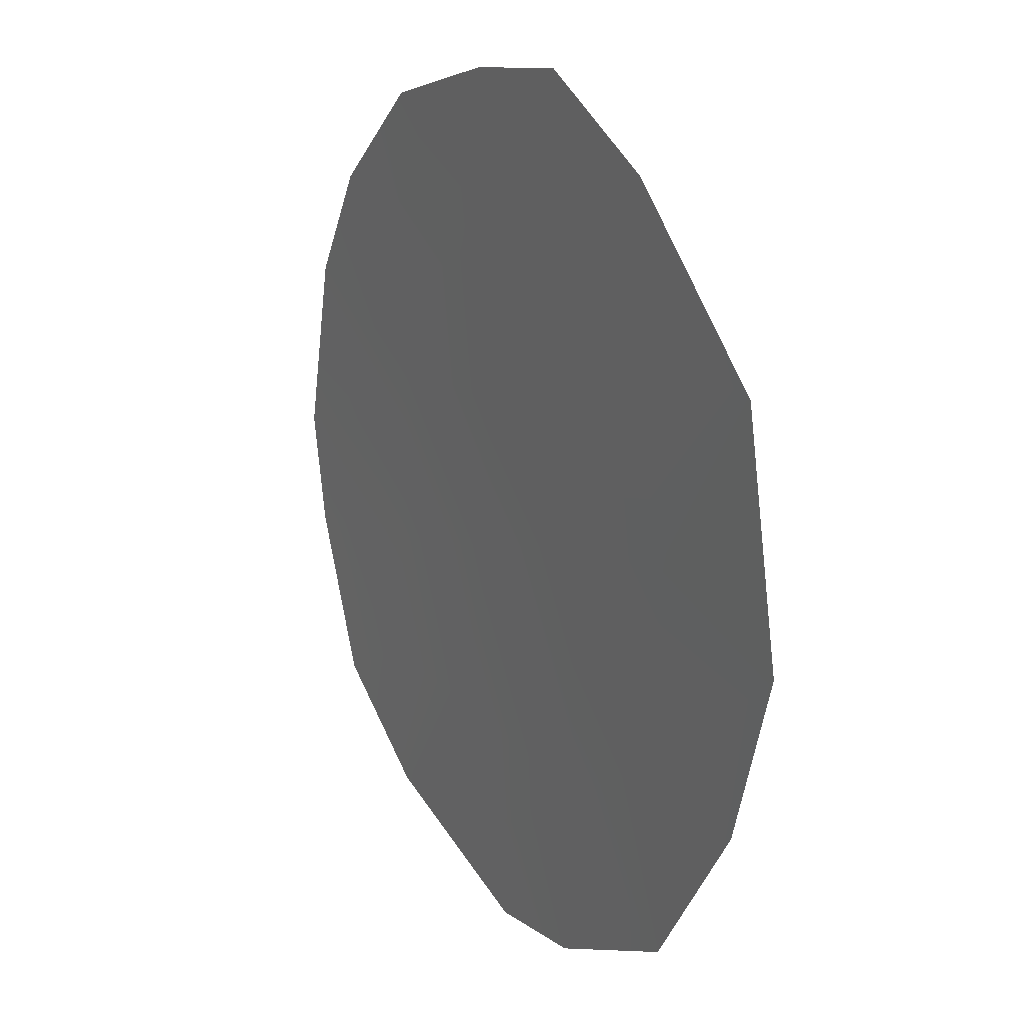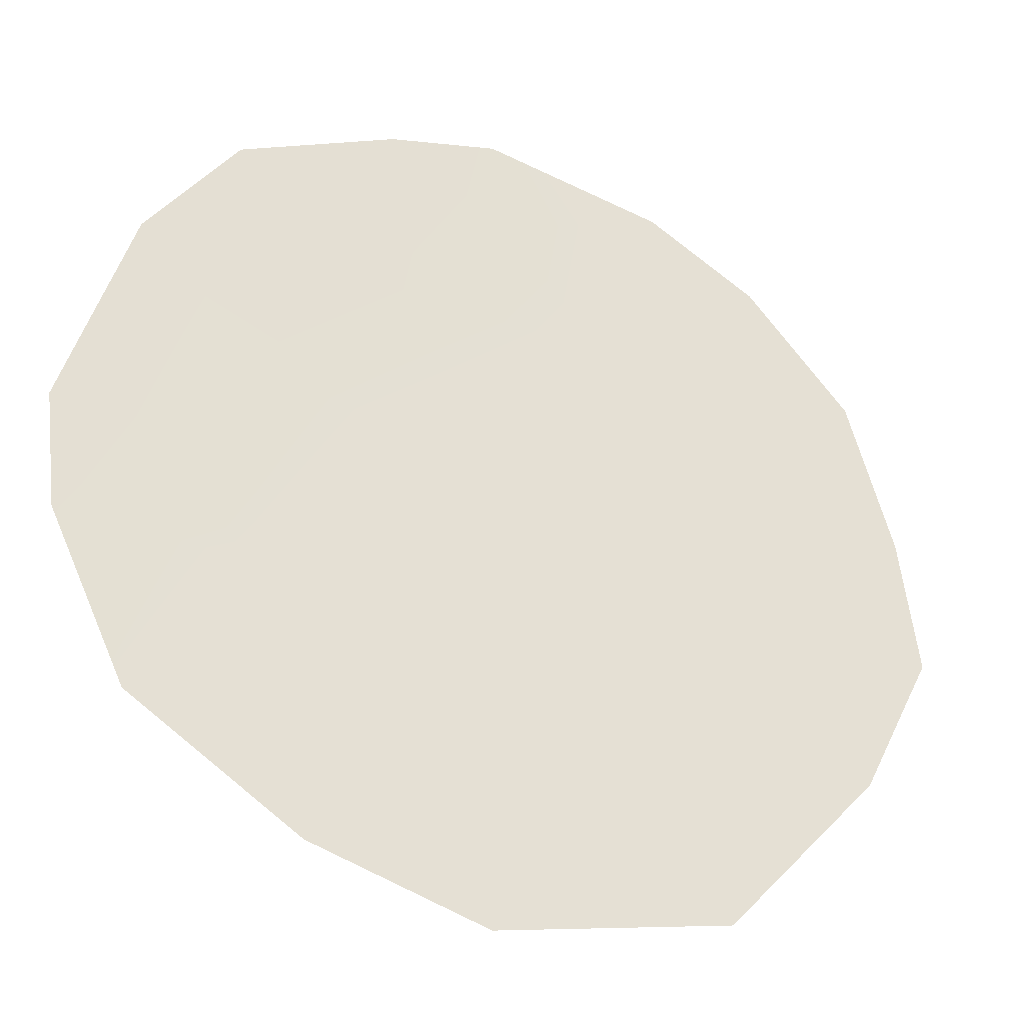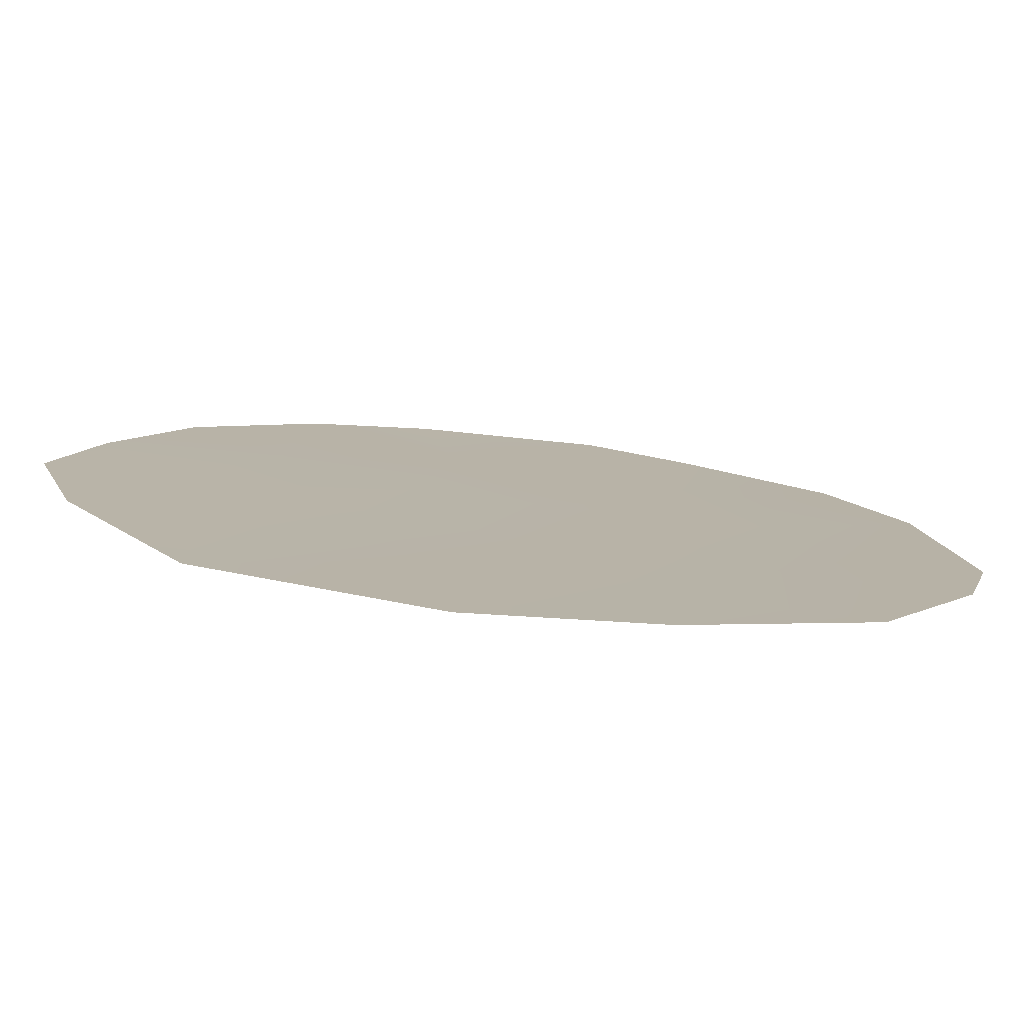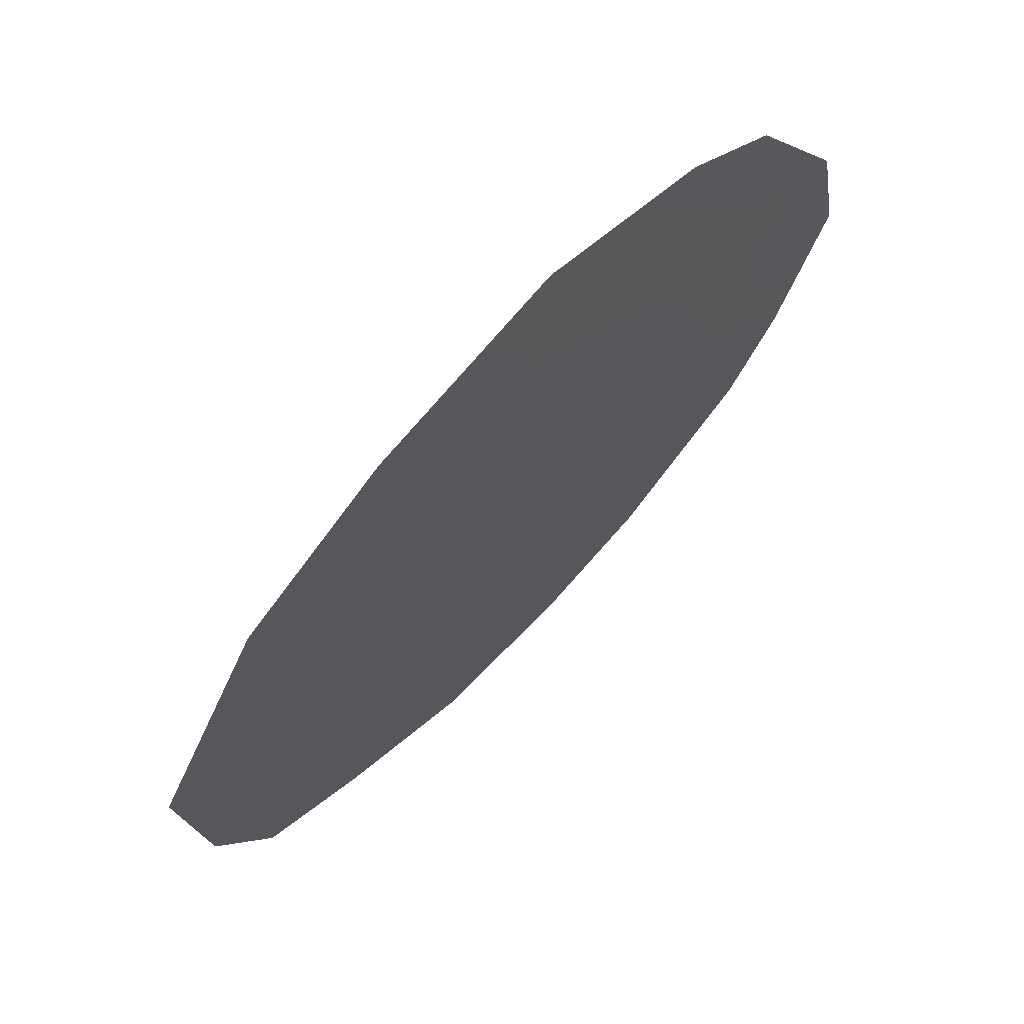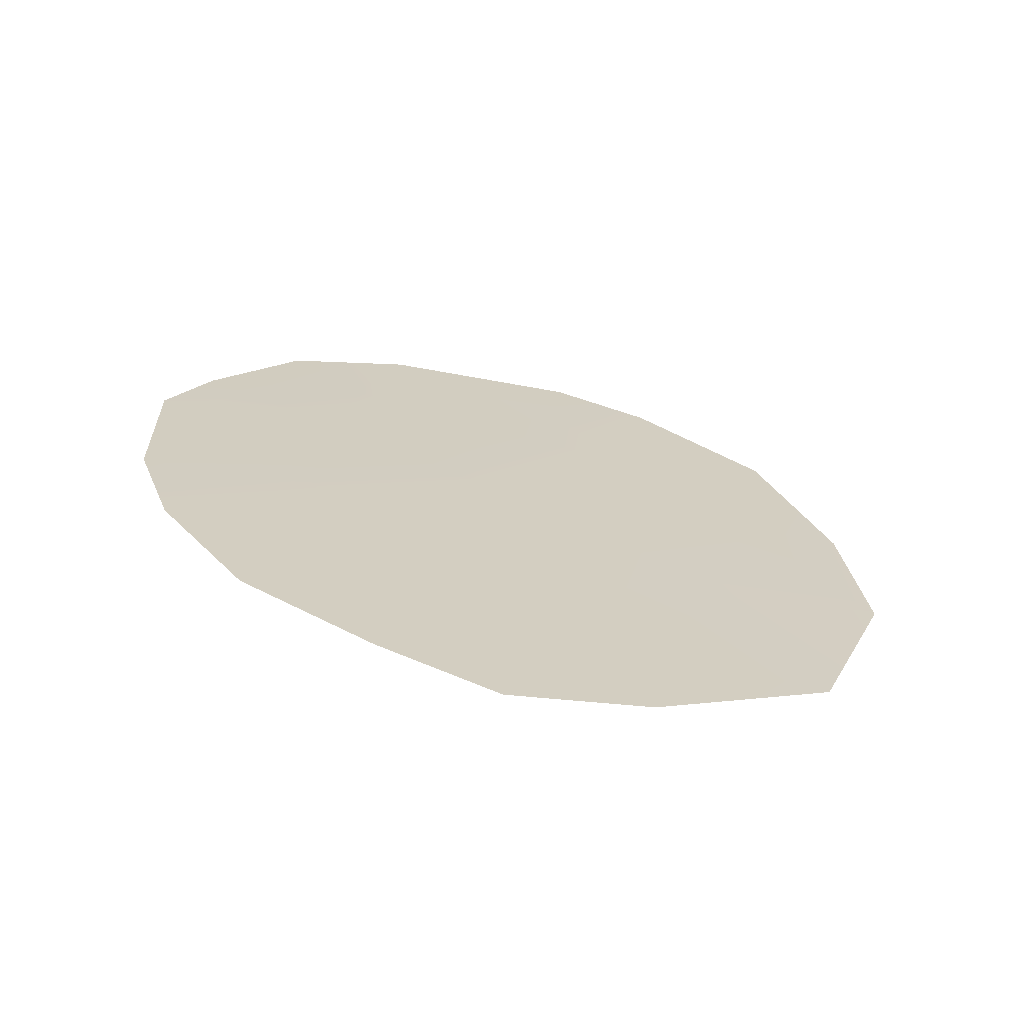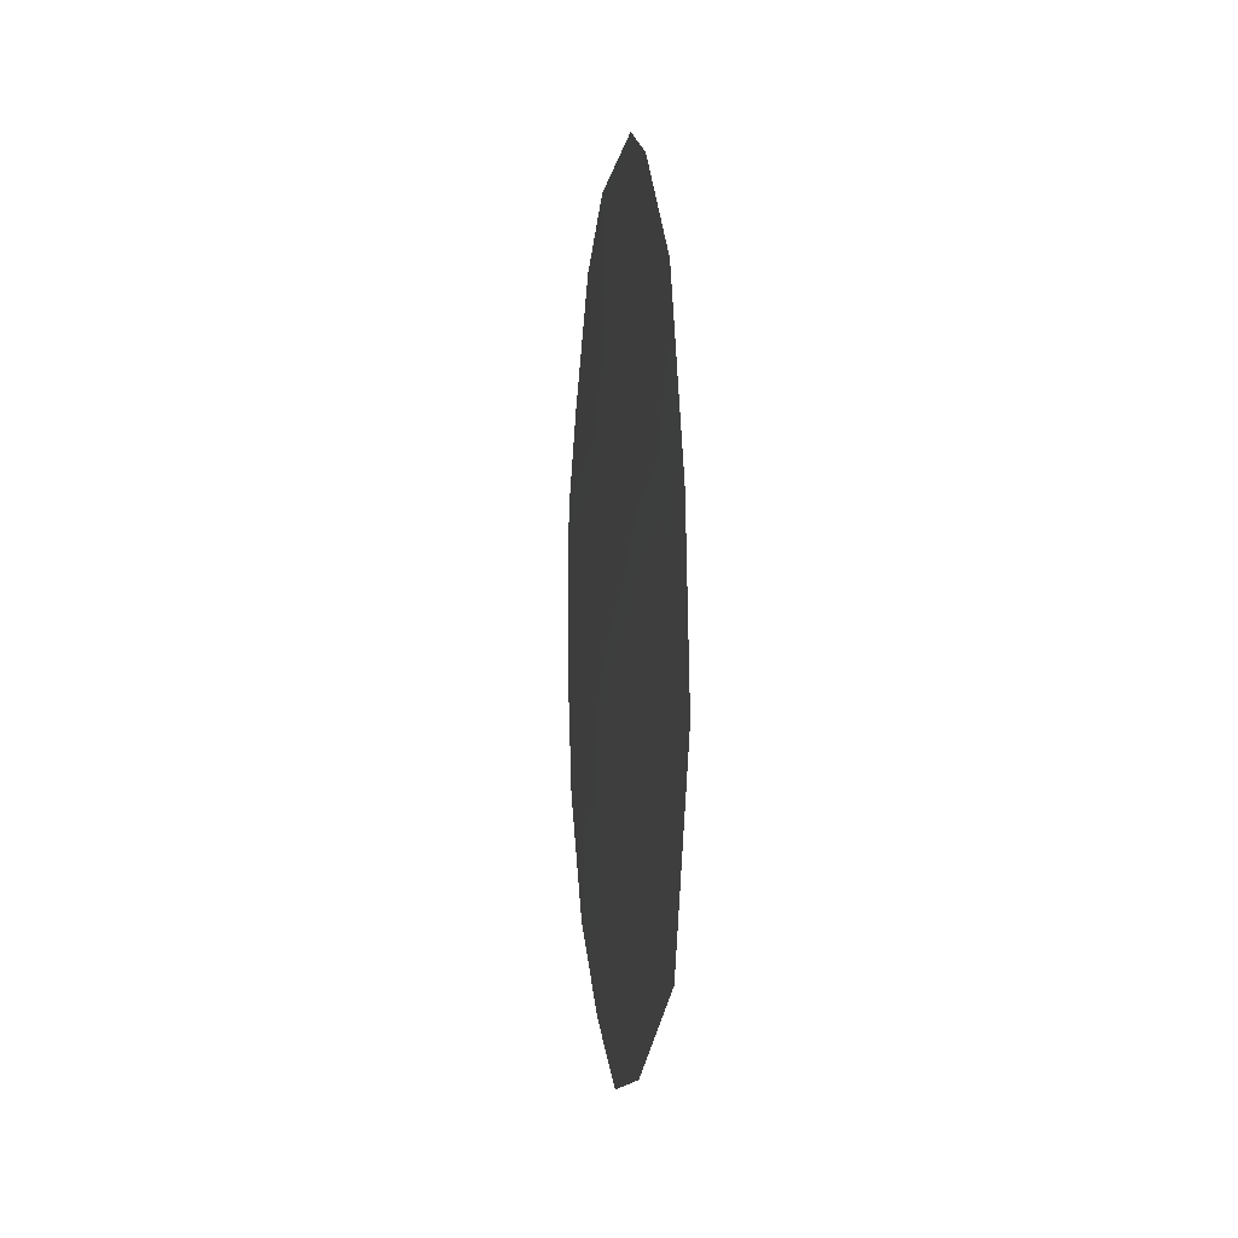
<metadata>
{"format":"obj","ext":"obj","renderer":"f3d","projection":"perspective","resolution":1024,"background":"white","views":[{"elev":-58.9,"azim":-4.9,"up":"+Z"},{"elev":-62.3,"azim":-114.0,"up":"+Z"},{"elev":-48.2,"azim":82.8,"up":"+Z"},{"elev":-65.1,"azim":146.3,"up":"+Z"},{"elev":-66.8,"azim":47.1,"up":"+Y"},{"elev":0.7,"azim":142.3,"up":"+Y"}]}
</metadata>
<code>
v 83.06 28.52 81.81
v 84.19 22.48 79.91
v 83.11 26.34 81.78
v 84.95 26.79 78.59
v 81.8 22 84.08
v 83.31 20.58 81.47
v 84.15 21.02 79.99
v 85.7 24.79 77.28
v 84.33 30.25 79.65
v 83.69 30.68 80.71
v 85.22 22.31 78.1
v 85.16 28.99 78.24
v 81.69 29.7 84.1
v 80.97 26.93 85.46
v 81.19 28.1 85.02
v 81.02 24.83 85.41
v 81.02 24.83 85.41
v 82.45 30.42 82.82
v 82.6 21.12 82.72
v 81.27 23.44 85
v 84.21 28.23 79.85
v 81.49 26.48 84.58
v 83.96 25.38 80.31
v 82.08 25.13 83.59
v 83.04 24.58 81.92
v 83.37 21.88 81.37
v 85.59 26.84 77.49
v 82.49 23.05 82.89
v 83.59 23.49 80.94
v 82.2 27.26 83.33
v 82.18 28.87 83.31
v 83.62 29.46 80.85
v 84.7 24.73 79.01
f 26 7 6
f 16 17 20
f 32 10 9
f 26 6 19
f 2 11 7
f 31 13 18
f 24 20 17
f 29 25 23
f 26 2 7
f 28 19 5
f 2 33 11
f 31 30 15
f 31 15 13
f 30 3 24
f 29 28 25
f 26 29 2
f 30 1 3
f 3 1 21
f 23 21 4
f 27 8 4
f 33 8 11
f 9 12 21
f 17 14 22
f 23 25 3
f 2 29 33
f 29 23 33
f 1 31 18
f 24 28 20
f 19 28 26
f 31 1 30
f 28 5 20
f 24 25 28
f 28 29 26
f 24 3 25
f 30 22 15
f 22 14 15
f 17 22 24
f 22 30 24
f 3 21 23
f 21 1 32
f 32 18 10
f 32 1 18
f 27 4 12
f 4 21 12
f 9 21 32
f 8 33 4
f 33 23 4

</code>
